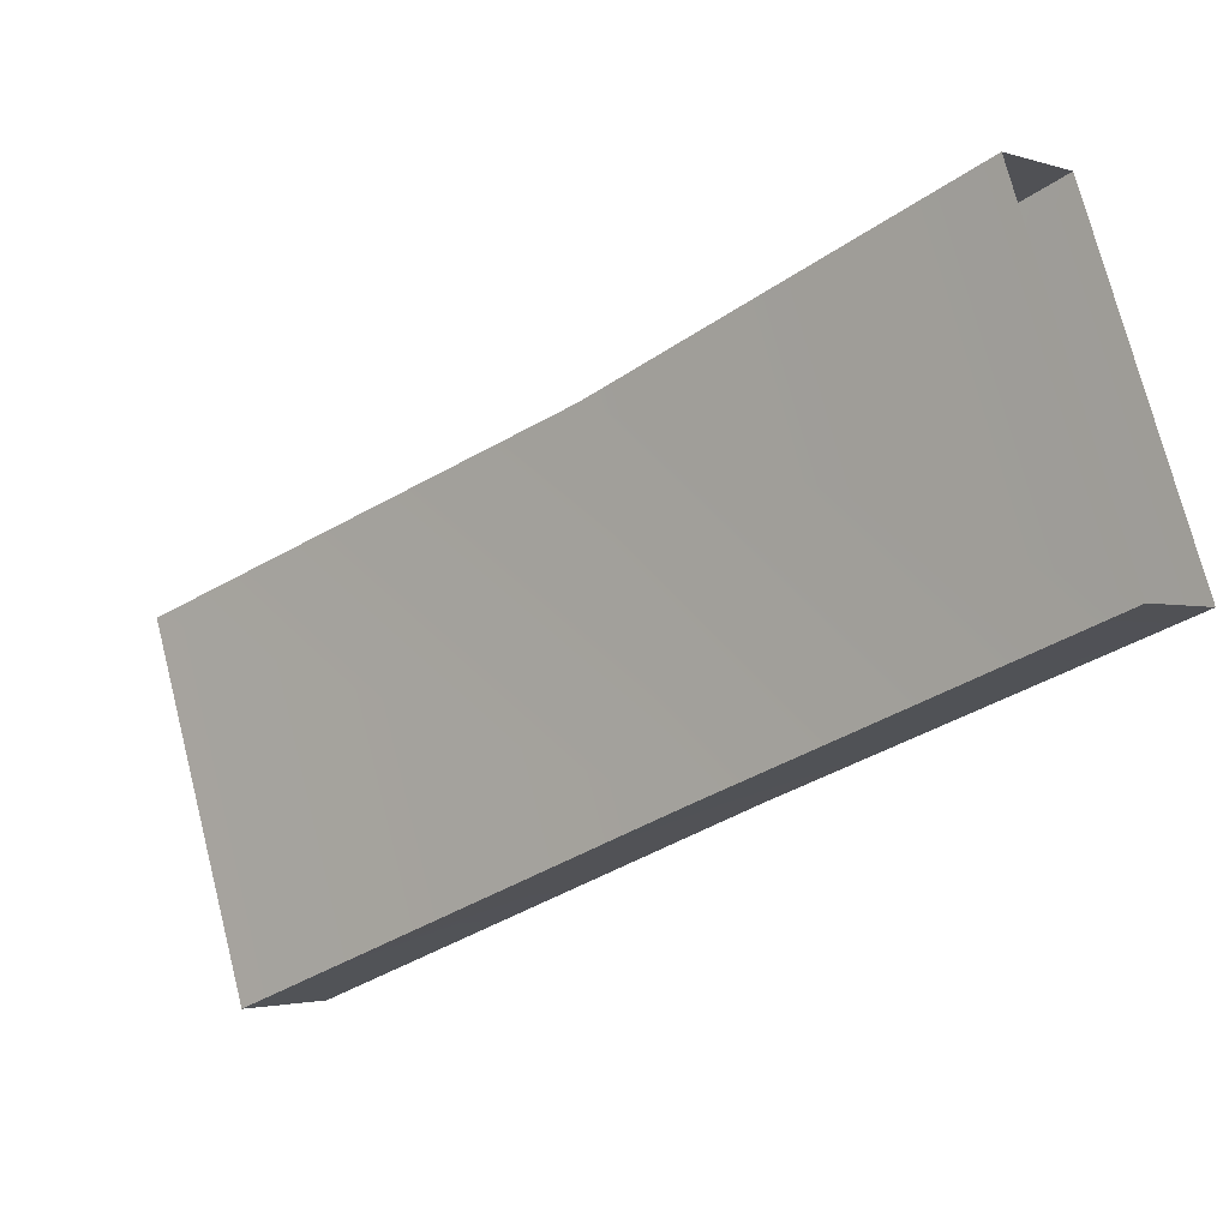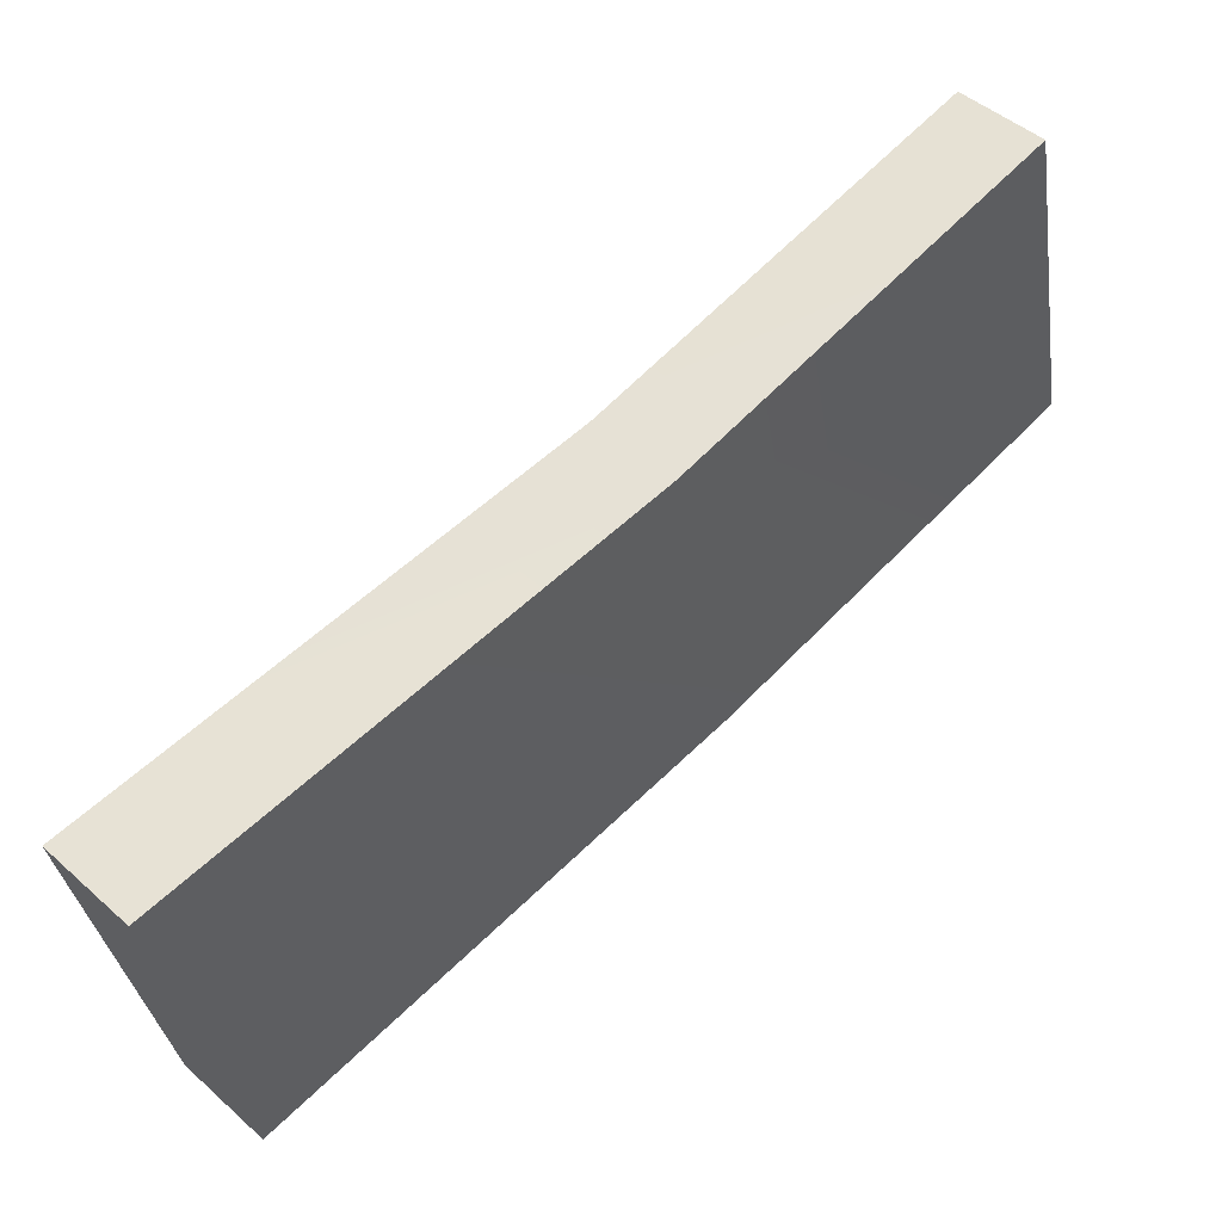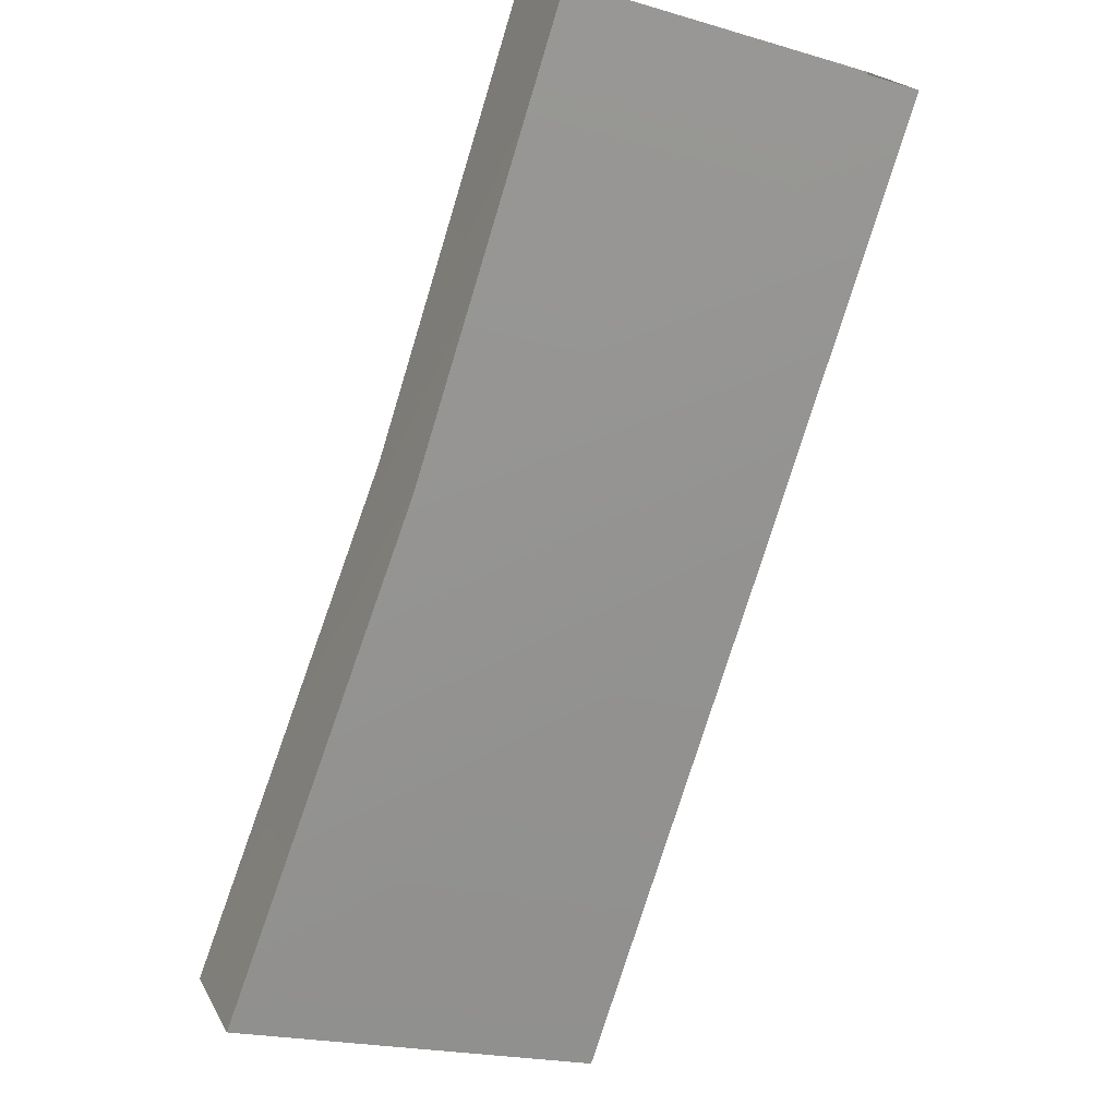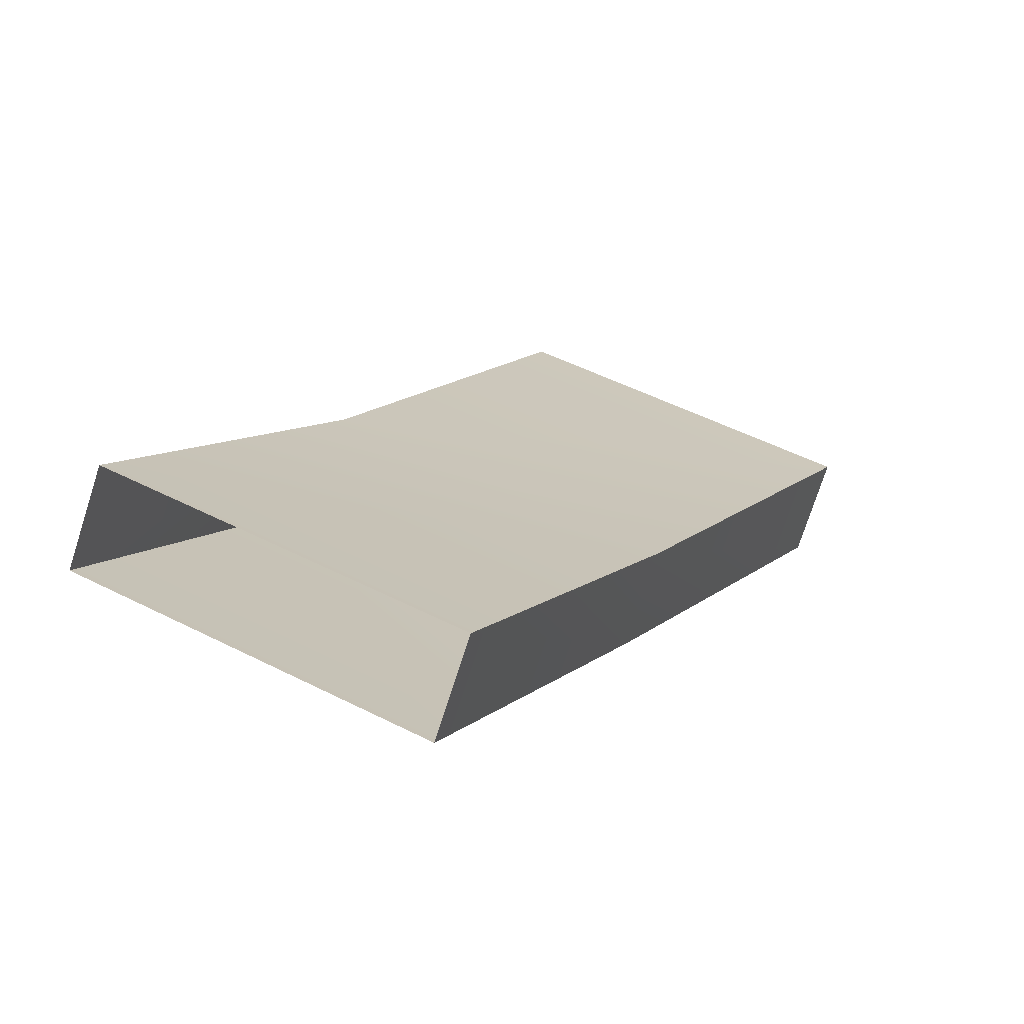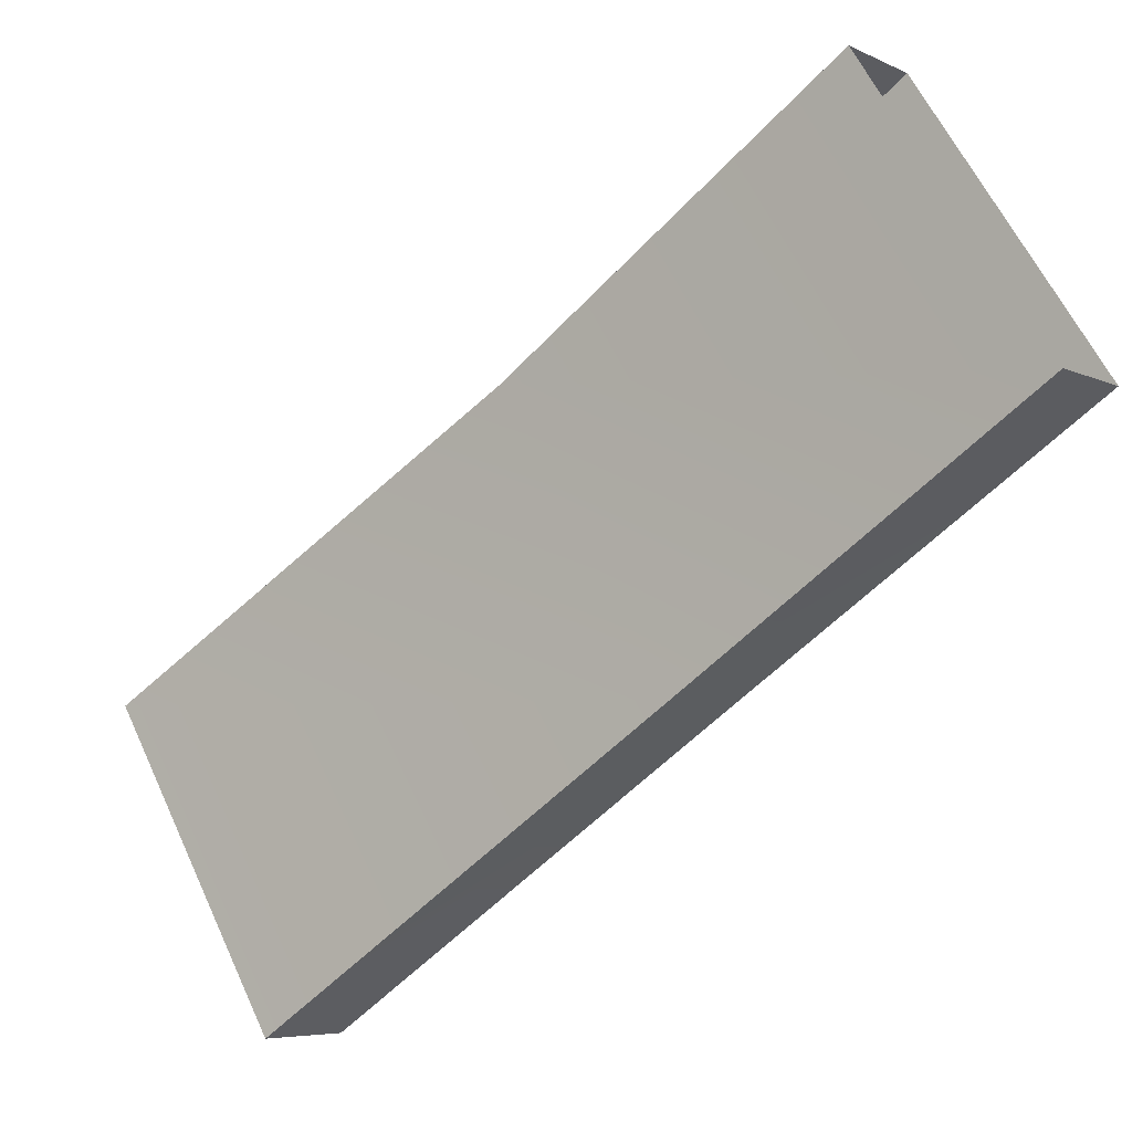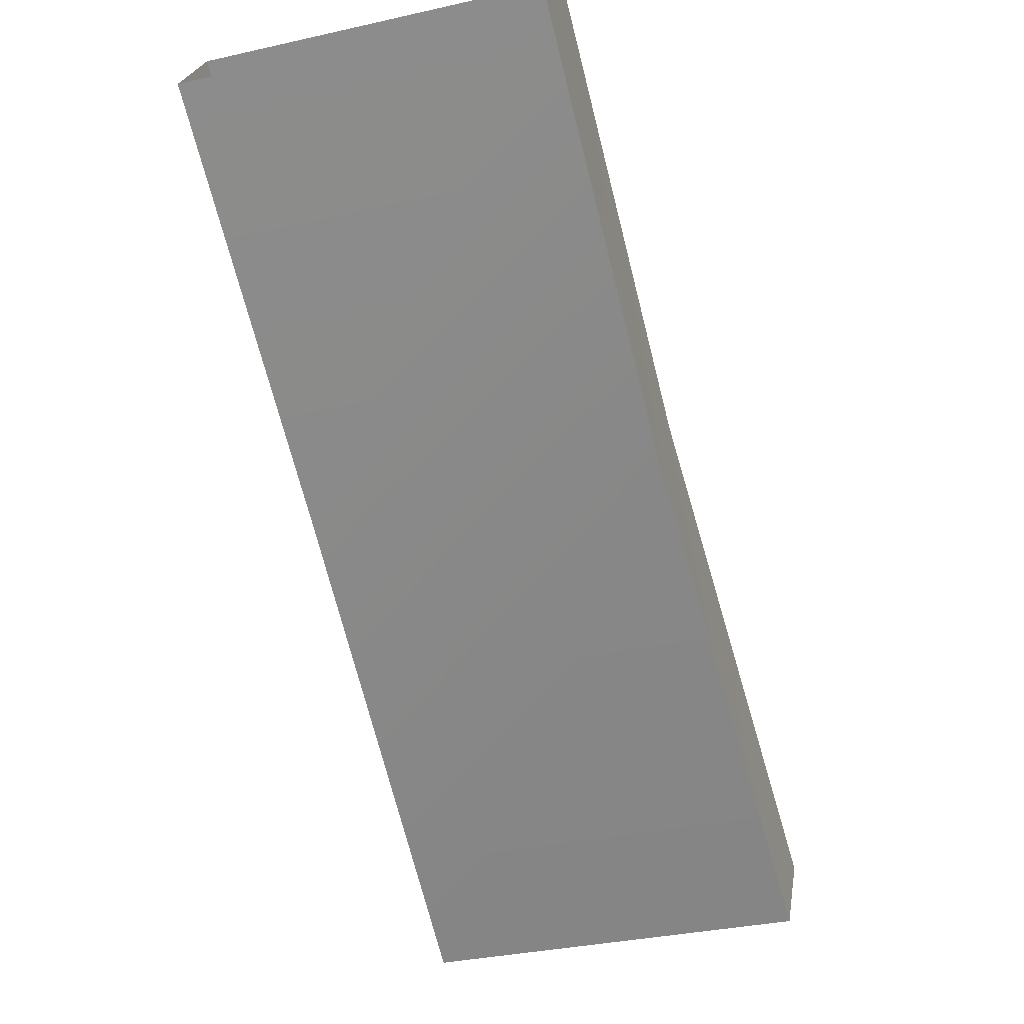
<metadata>
{"format":"obj","ext":"obj","renderer":"f3d","projection":"perspective","resolution":1024,"background":"white","views":[{"elev":70.7,"azim":-104.3,"up":"+Z"},{"elev":-38.0,"azim":-81.5,"up":"+Z"},{"elev":-28.1,"azim":-27.7,"up":"+Z"},{"elev":57.3,"azim":29.1,"up":"+Z"},{"elev":57.7,"azim":-115.0,"up":"+Z"},{"elev":-21.7,"azim":16.7,"up":"+Z"}]}
</metadata>
<code>
g broken_board_09
v -7631 -813.6 1.115e+04
v -7666 -813.6 1.114e+04
v -7667 -806.9 1.115e+04
v -7632 -806.9 1.115e+04
v -7667 -850.7 1.118e+04
v -7667 -844.5 1.118e+04
v -7667 -806.9 1.115e+04
v -7666 -813.6 1.114e+04
v -7666 -813.6 1.114e+04
v -7631 -813.6 1.115e+04
v -7634 -850.7 1.118e+04
v -7667 -850.7 1.118e+04
v -7669 -880 1.121e+04
v -7669 -873.7 1.121e+04
v -7631 -813.6 1.115e+04
v -7632 -806.9 1.115e+04
v -7635 -844.5 1.119e+04
v -7634 -850.7 1.118e+04
v -7632 -806.9 1.115e+04
v -7667 -806.9 1.115e+04
v -7667 -844.5 1.118e+04
v -7635 -844.5 1.119e+04
v -7636 -879.9 1.121e+04
v -7669 -880 1.121e+04
v -7637 -873.8 1.121e+04
v -7636 -879.9 1.121e+04
v -7669 -873.7 1.121e+04
v -7637 -873.8 1.121e+04
f 3 1 2
f 1 3 4
f 5 7 8
f 7 5 6
f 13 6 5
f 6 13 14
f 11 9 10
f 9 11 12
f 23 12 11
f 12 23 24
f 17 15 16
f 15 17 18
f 25 18 17
f 18 25 26
f 21 19 20
f 19 21 22
f 27 22 21
f 22 27 28

</code>
